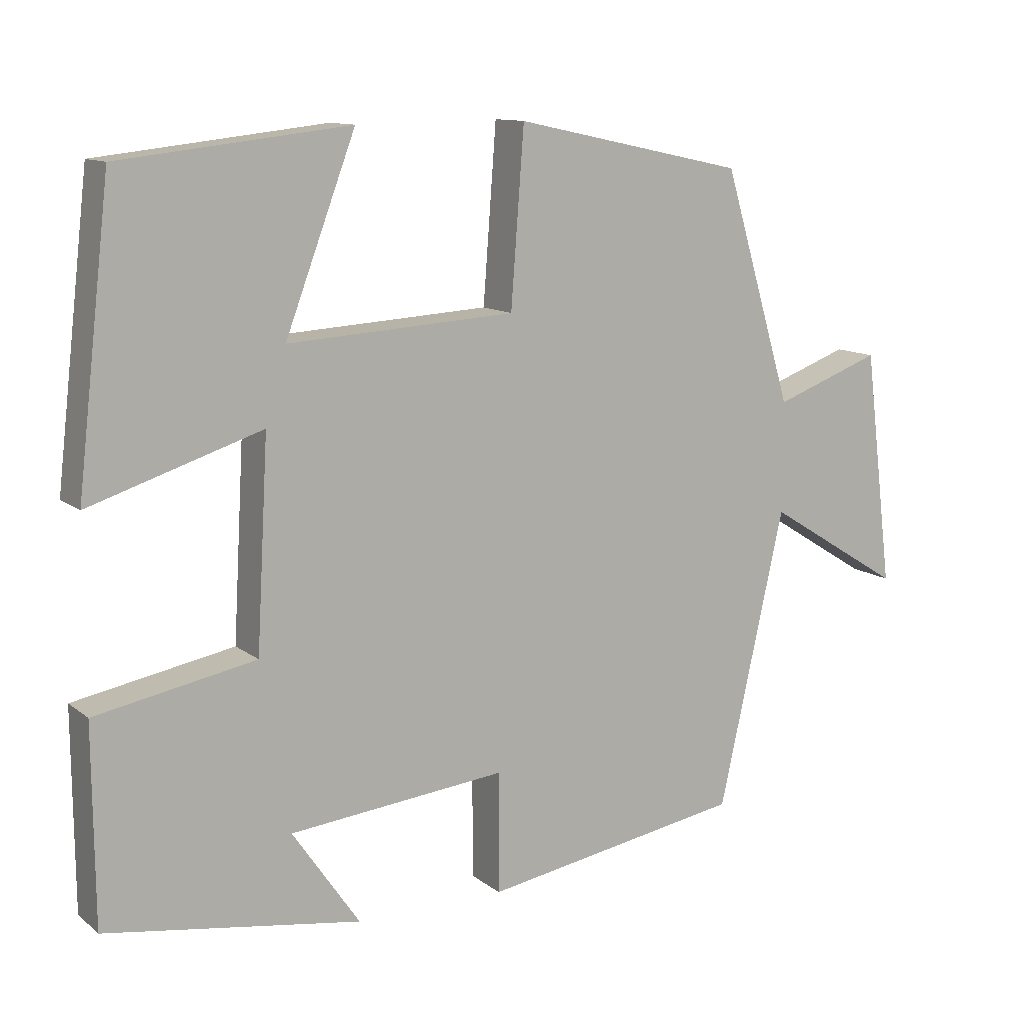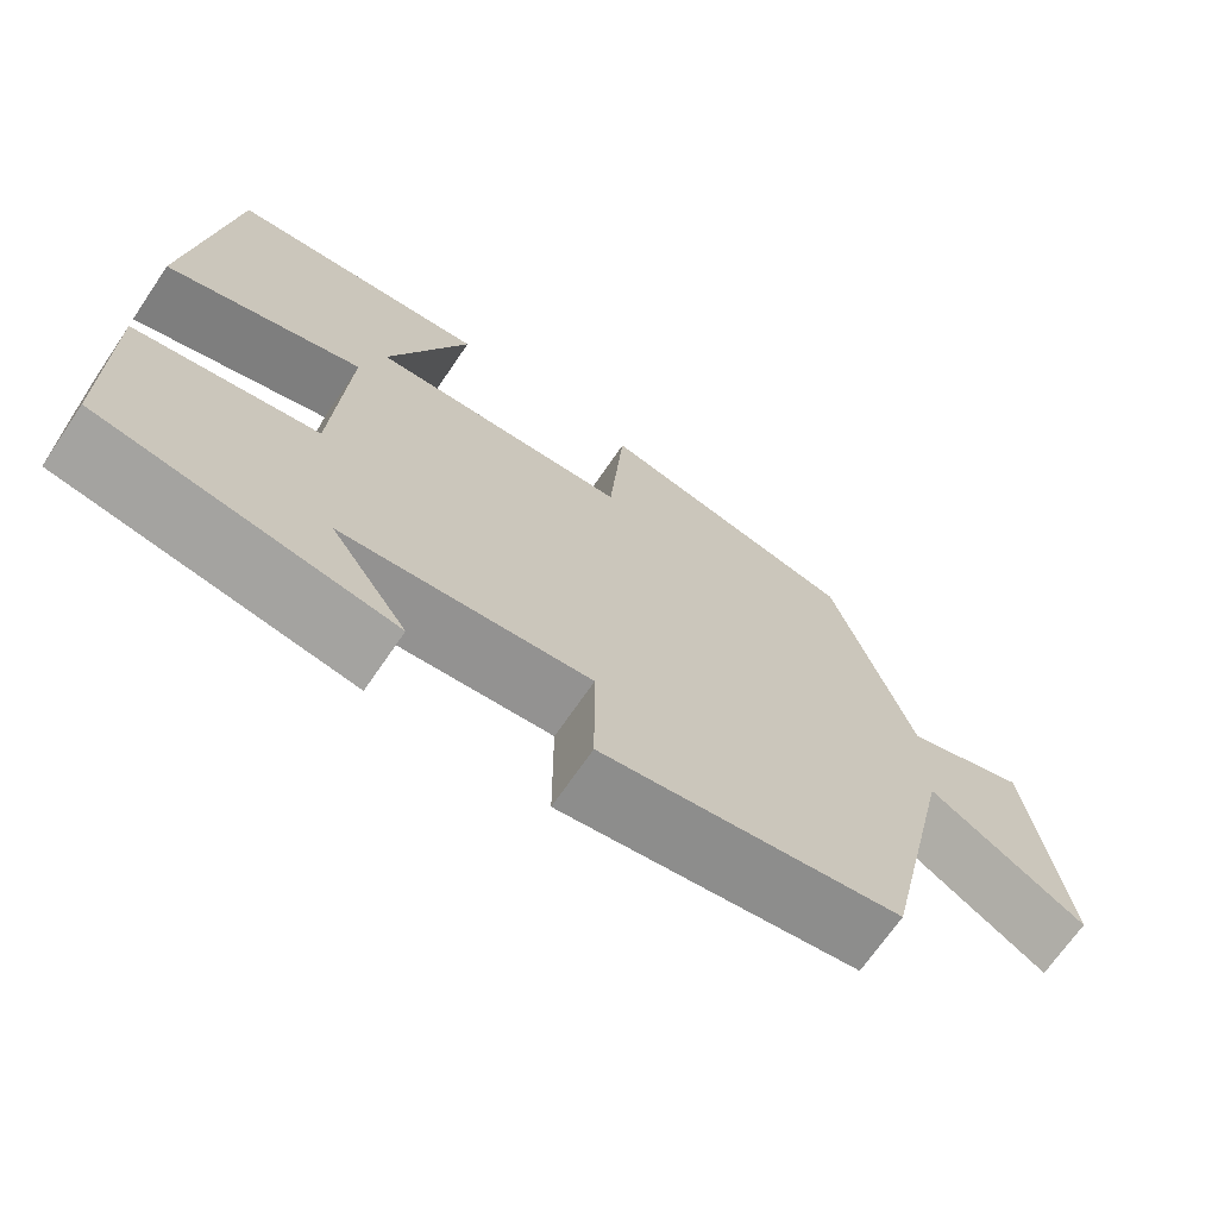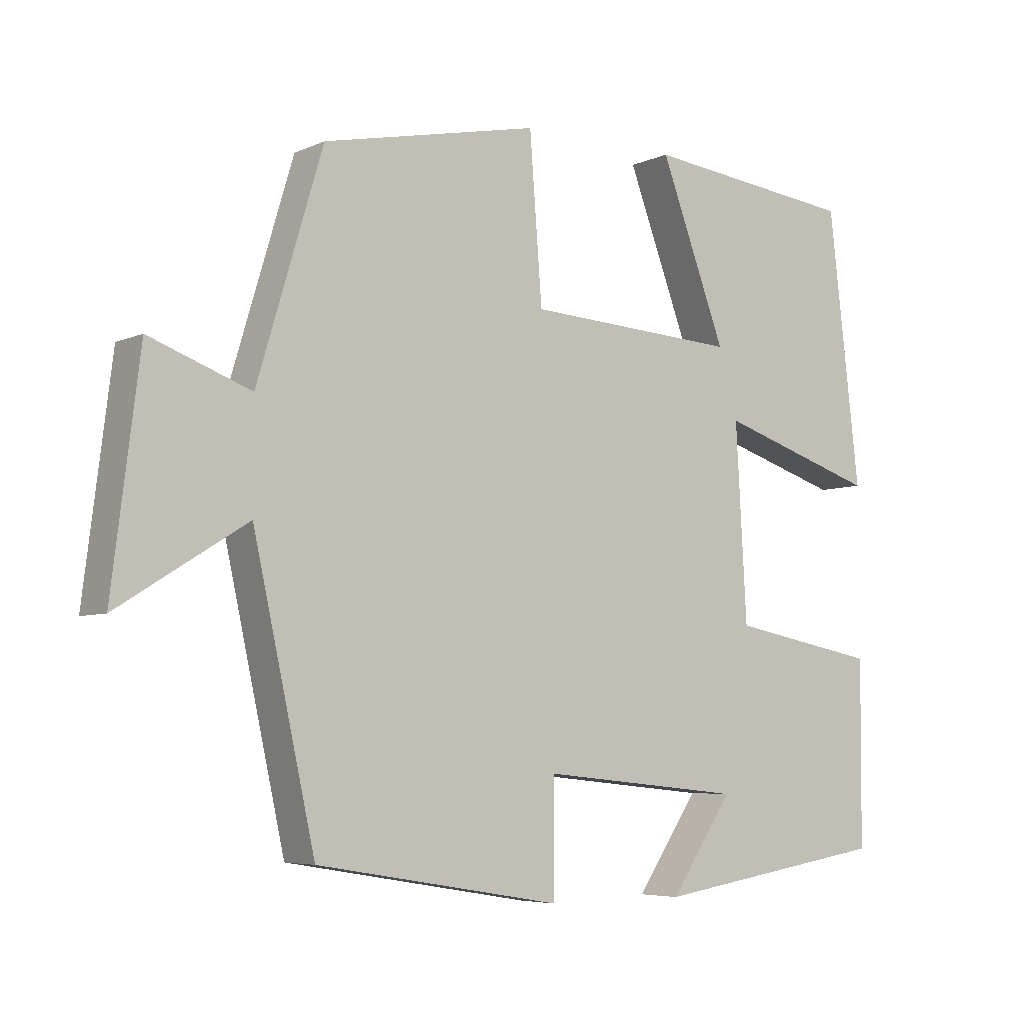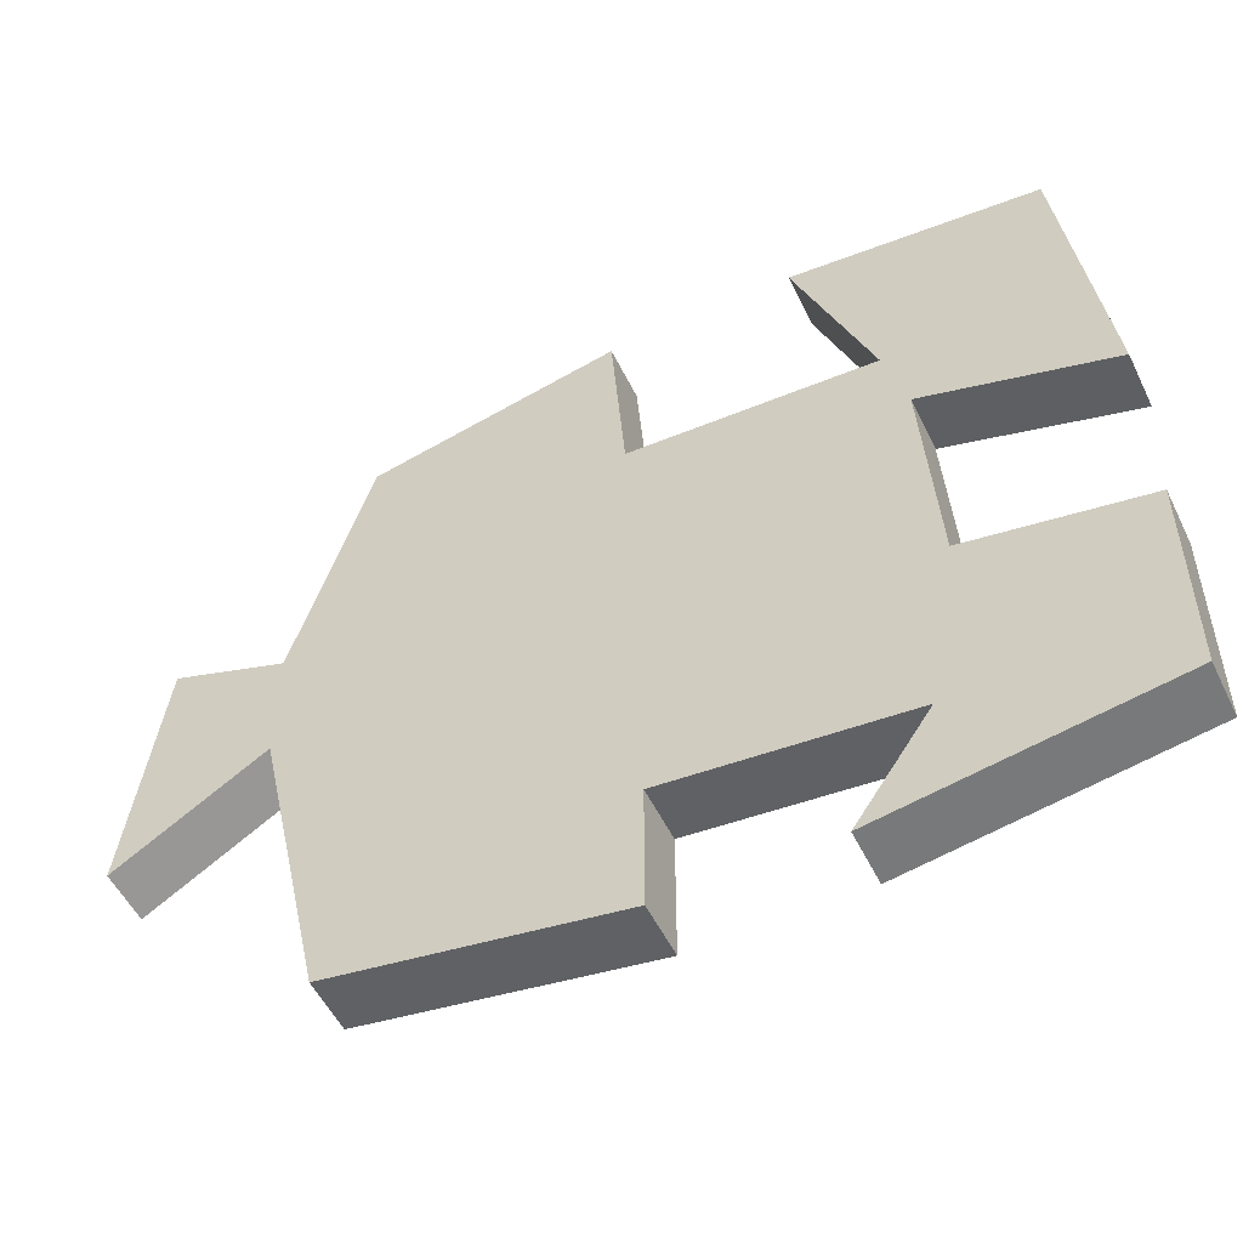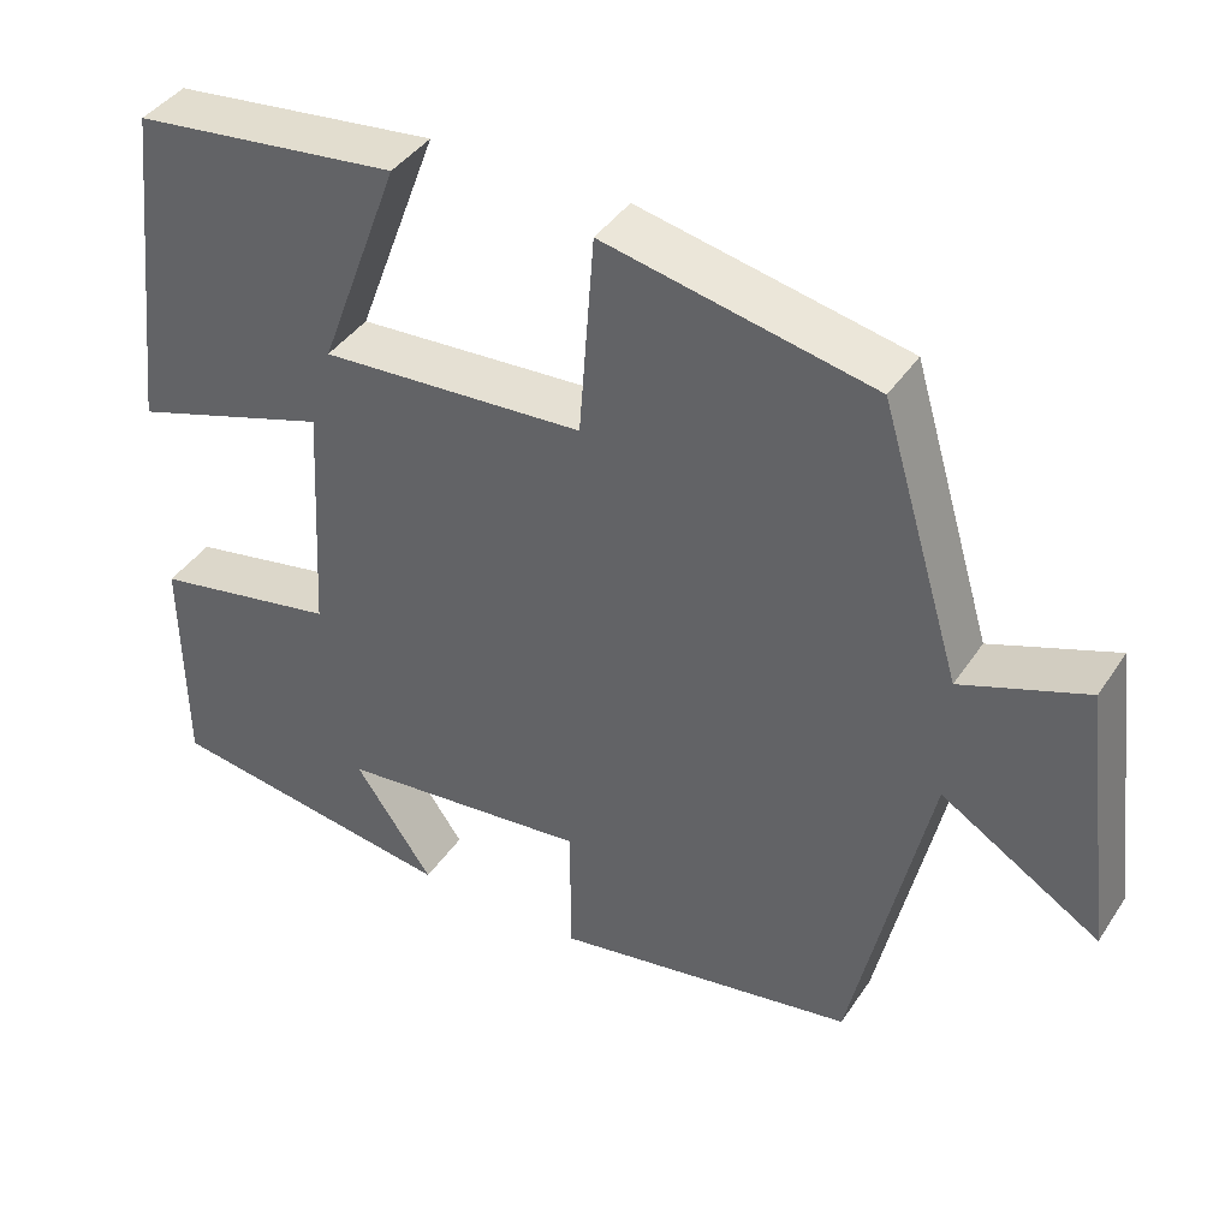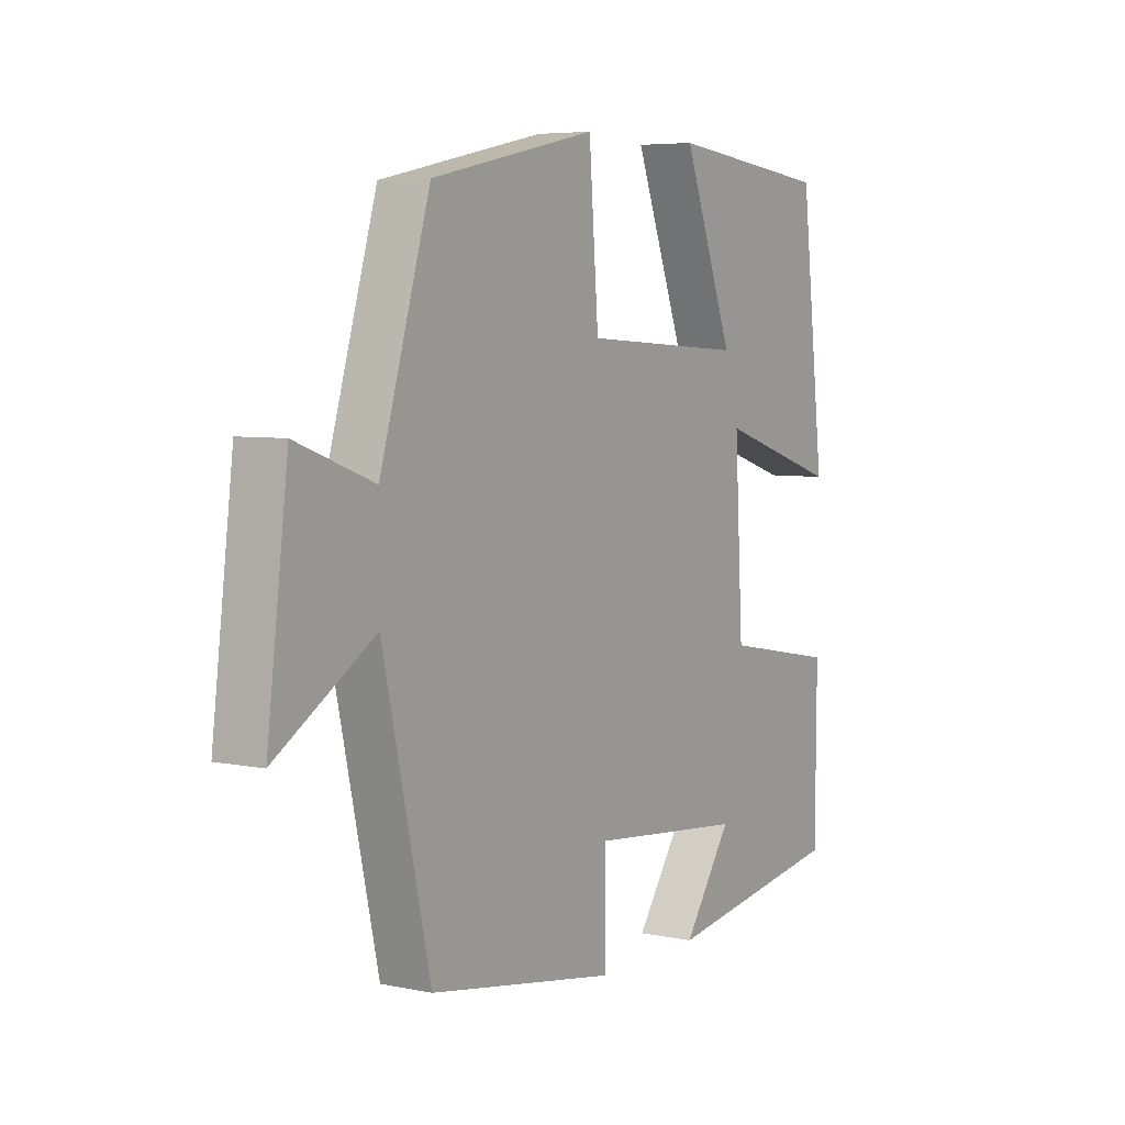
<metadata>
{"format":"obj","ext":"obj","renderer":"f3d","projection":"perspective","resolution":1024,"background":"white","views":[{"elev":11.7,"azim":-30.2,"up":"+Z"},{"elev":-69.4,"azim":-34.3,"up":"+Z"},{"elev":-5.6,"azim":143.2,"up":"+Z"},{"elev":-53.4,"azim":-154.3,"up":"+Z"},{"elev":40.9,"azim":30.6,"up":"+Z"},{"elev":5.6,"azim":122.6,"up":"+Z"}]}
</metadata>
<code>
v 0.41 0.07 -0.44
v 0.053 0.07 -0.5
v 0.053 0.07 -0.336
v -0.243 0.07 -0.366
v -0.151 0.07 -0.5
v -0.498 0.07 -0.446
v -0.5 0.07 -0.178
v -0.282 0.07 -0.137
v -0.266 0.07 0.145
v -0.5 0.07 0.07
v -0.454 0.07 0.465
v -0.142 0.07 0.5
v -0.238 0.07 0.245
v 0.072 0.07 0.263
v 0.09 0.07 0.5
v 0.405 0.07 0.433
v 0.5 0.07 0.116
v 0.647 0.07 0.17
v 0.687 0.07 -0.152
v 0.5 0.07 -0.036
v 0.41 0 -0.44
v 0.053 0 -0.5
v 0.053 0 -0.336
v -0.243 0 -0.366
v -0.151 0 -0.5
v -0.498 0 -0.446
v -0.5 0 -0.178
v -0.282 0 -0.137
v -0.266 0 0.145
v -0.5 0 0.07
v -0.454 0 0.465
v -0.142 0 0.5
v -0.238 0 0.245
v 0.072 0 0.263
v 0.09 0 0.5
v 0.405 0 0.433
v 0.5 0 0.116
v 0.647 0 0.17
v 0.687 0 -0.152
v 0.5 0 -0.036
f 17 18 19 20
f 1 2 3
f 20 1 3
f 17 20 3
f 16 17 3
f 15 16 3
f 14 15 3
f 13 14 3 4
f 10 11 12 13
f 9 10 13
f 8 9 13 4
f 7 8 4
f 4 5 6 7
f 40 39 38 37
f 23 22 21
f 23 21 40
f 23 40 37
f 23 37 36
f 23 36 35
f 23 35 34
f 24 23 34 33
f 33 32 31 30
f 33 30 29
f 24 33 29 28
f 24 28 27
f 27 26 25 24
f 1 21 22 2
f 2 22 23 3
f 3 23 24 4
f 4 24 25 5
f 5 25 26 6
f 6 26 27 7
f 7 27 28 8
f 8 28 29 9
f 9 29 30 10
f 10 30 31 11
f 11 31 32 12
f 12 32 33 13
f 13 33 34 14
f 14 34 35 15
f 15 35 36 16
f 16 36 37 17
f 17 37 38 18
f 18 38 39 19
f 19 39 40 20
f 20 40 21 1

</code>
